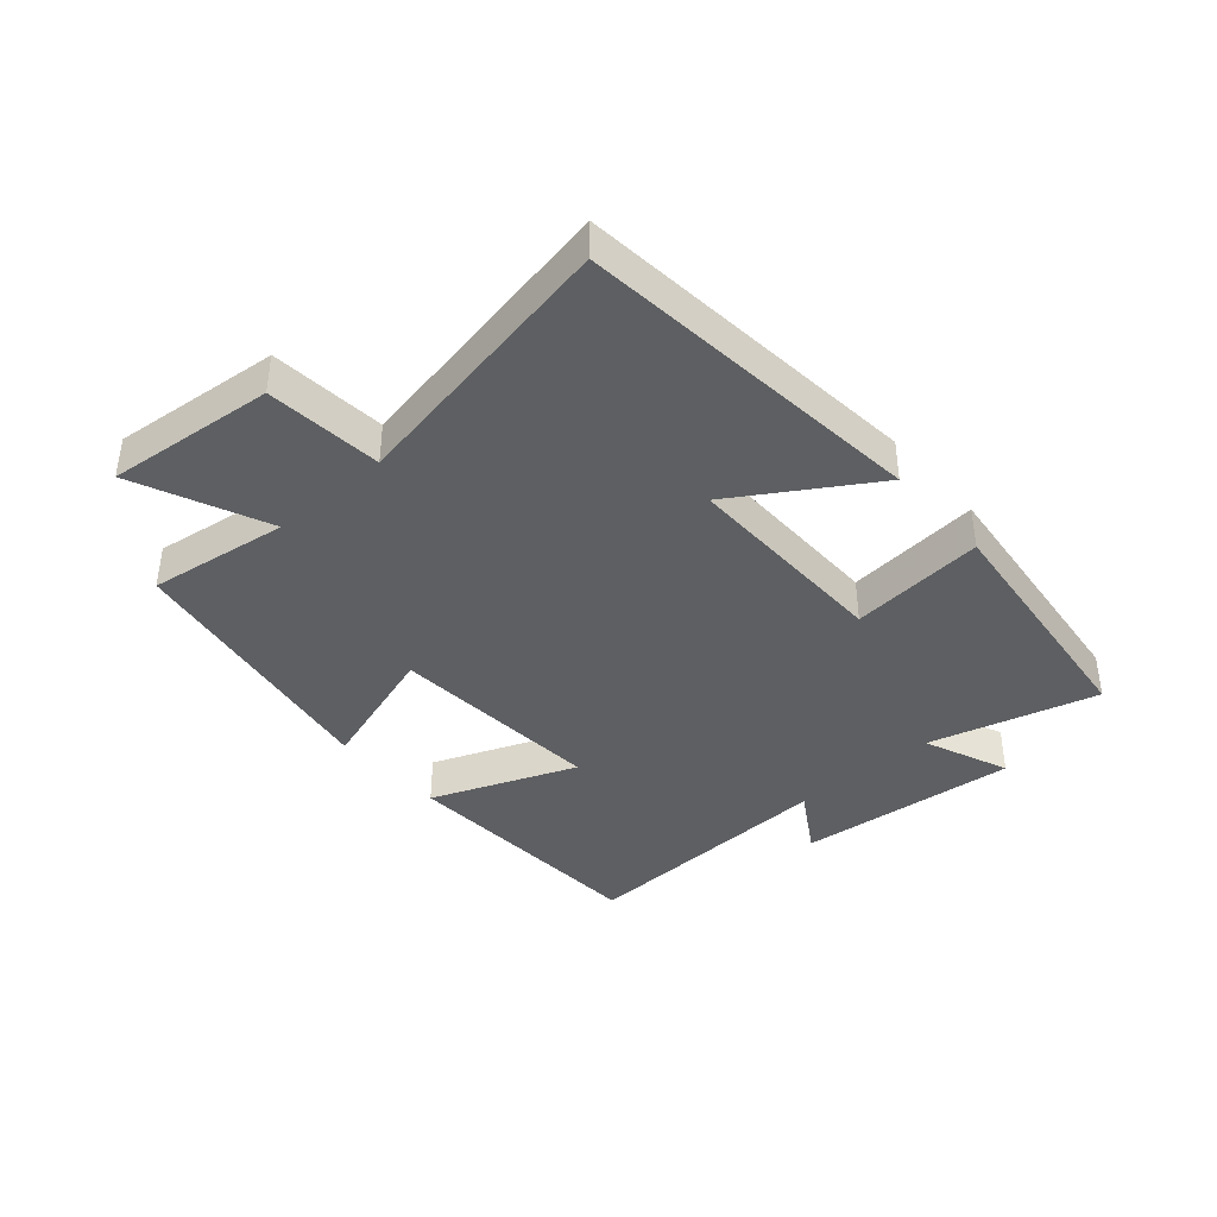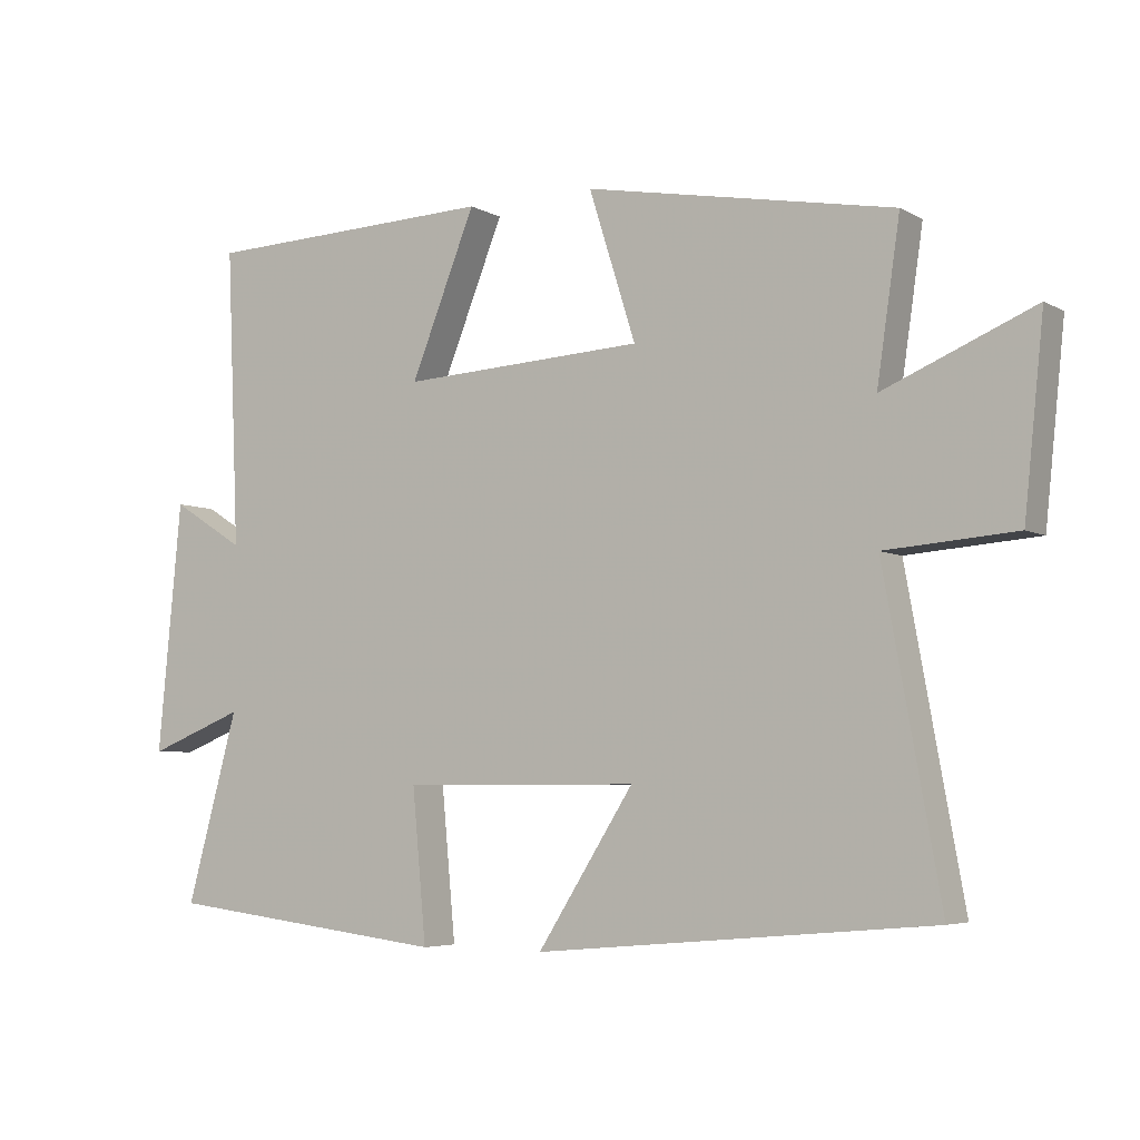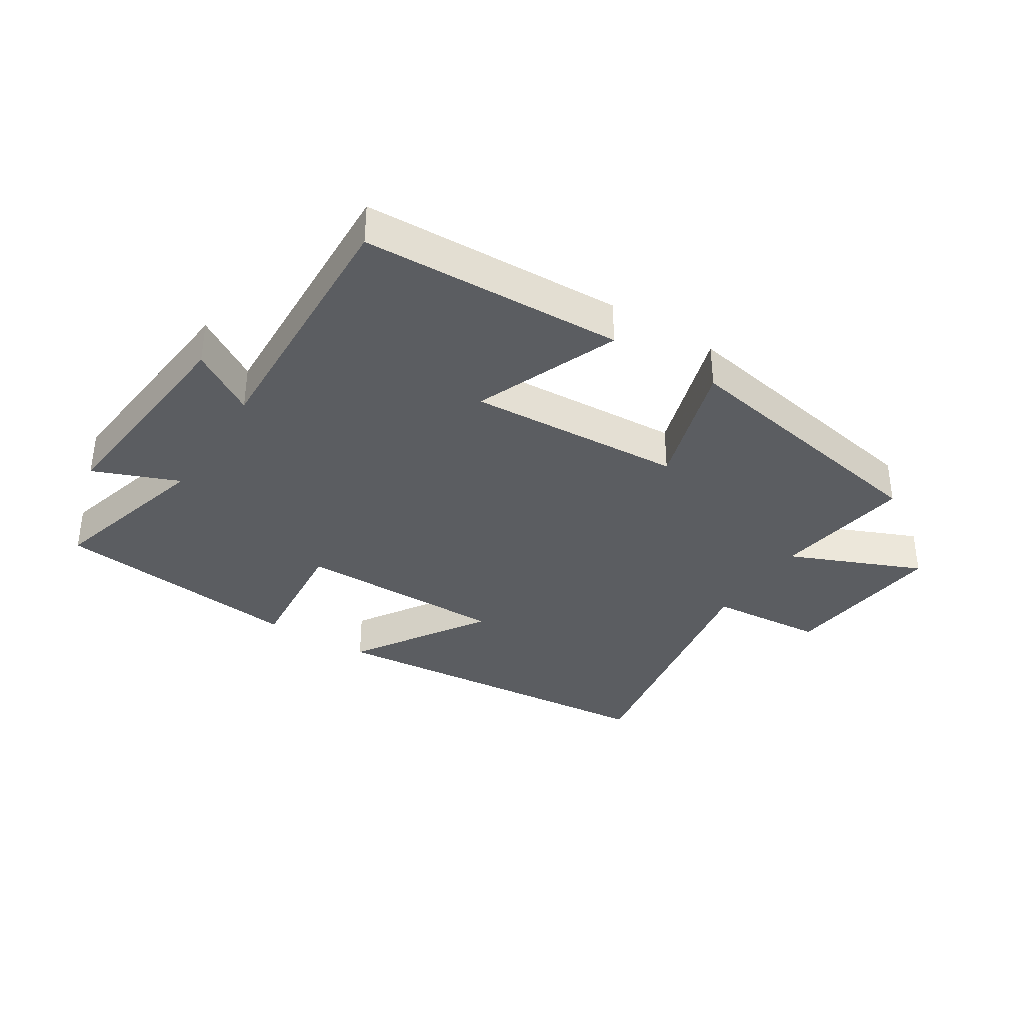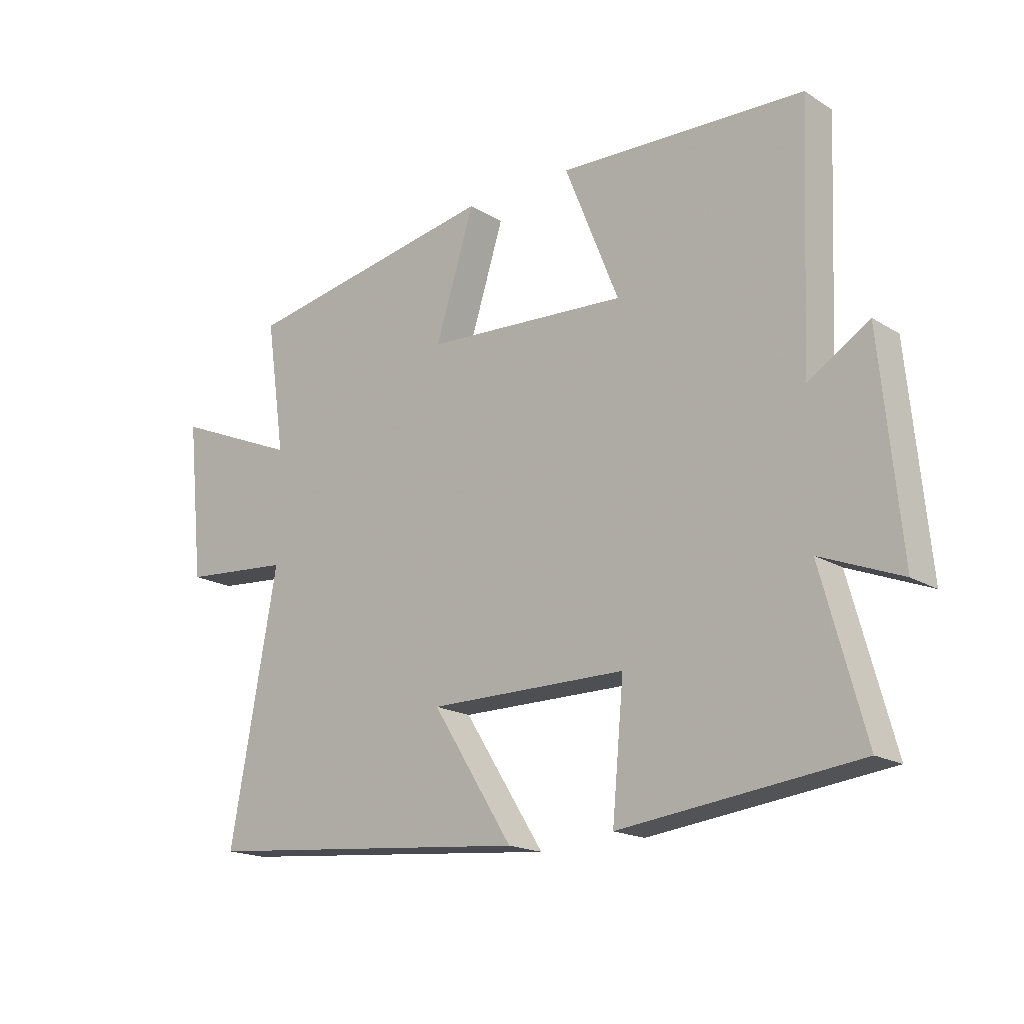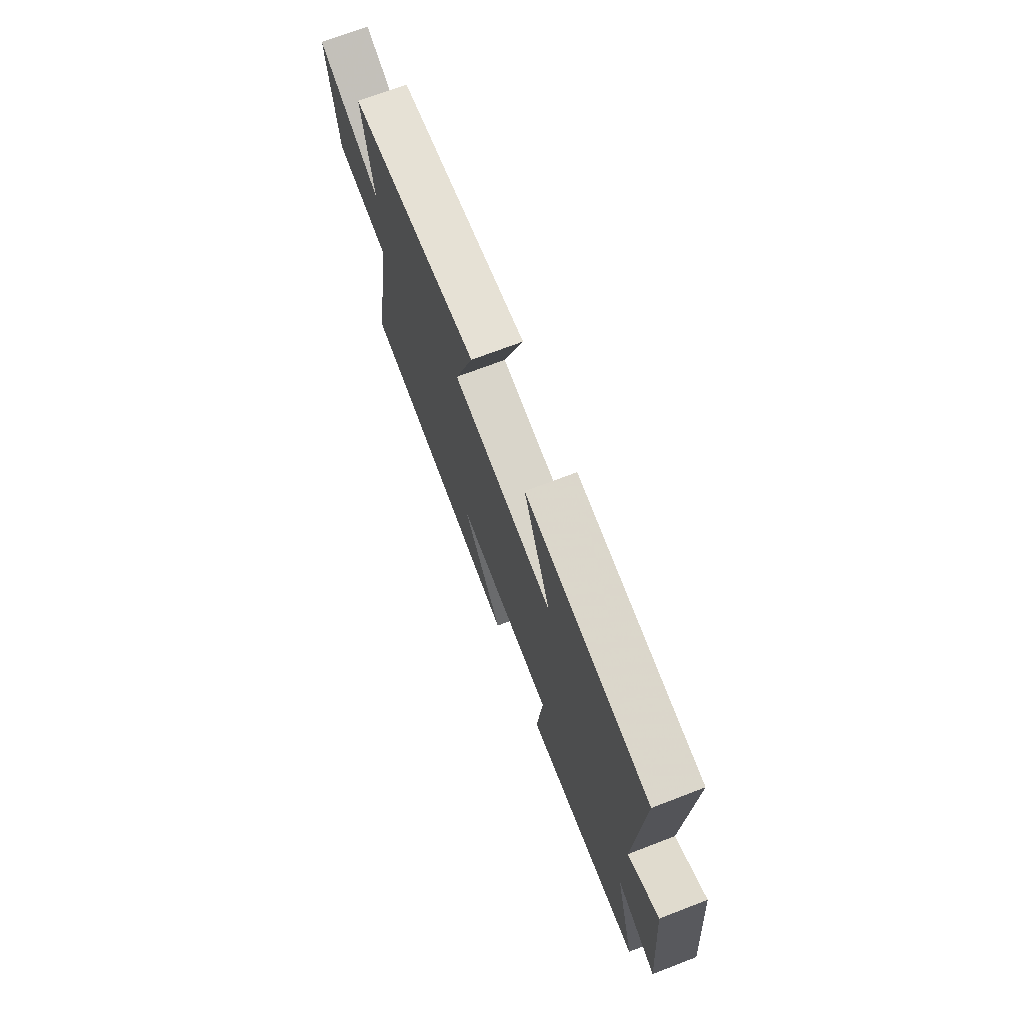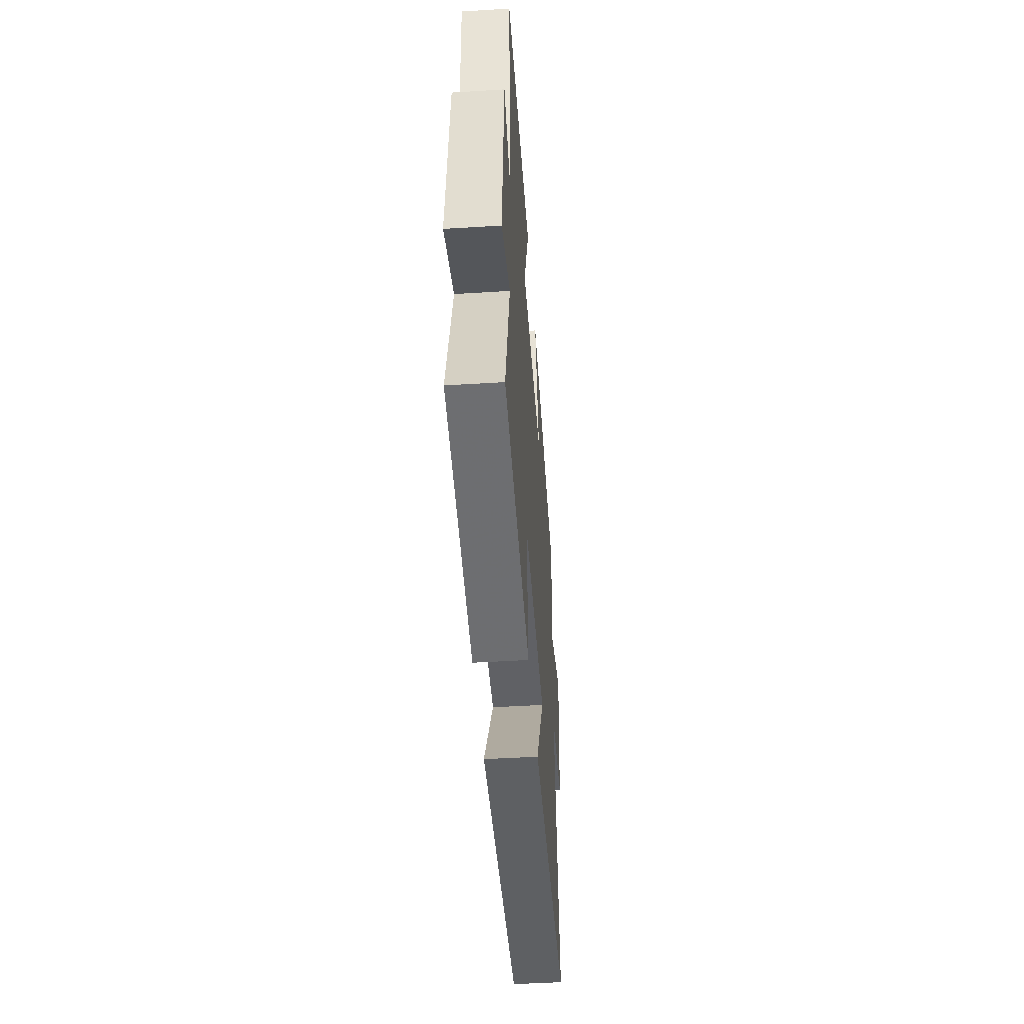
<metadata>
{"format":"obj","ext":"obj","renderer":"f3d","projection":"perspective","resolution":1024,"background":"white","views":[{"elev":-39.7,"azim":131.5,"up":"+Y"},{"elev":-5.1,"azim":31.5,"up":"+Z"},{"elev":-35.6,"azim":-32.5,"up":"+Y"},{"elev":-17.9,"azim":-139.8,"up":"+Z"},{"elev":71.6,"azim":-110.9,"up":"+Z"},{"elev":-47.5,"azim":-86.0,"up":"+Z"}]}
</metadata>
<code>
v 0.533 0.07 0.419
v 0.5 0.07 0.193
v 0.715 0.07 0.284
v 0.687 0.07 0.014
v 0.5 0.07 -0.001
v 0.581 0.07 -0.449
v 0.014 0.07 -0.5
v 0.152 0.07 -0.283
v -0.188 0.07 -0.283
v -0.168 0.07 -0.5
v -0.574 0.07 -0.451
v -0.5 0.07 -0.18
v -0.638 0.07 -0.235
v -0.604 0.07 0.123
v -0.5 0.07 0.058
v -0.518 0.07 0.484
v -0.097 0.07 0.5
v -0.19 0.07 0.267
v 0.158 0.07 0.287
v 0.091 0.07 0.5
v 0.533 0 0.419
v 0.5 0 0.193
v 0.715 0 0.284
v 0.687 0 0.014
v 0.5 0 -0.001
v 0.581 0 -0.449
v 0.014 0 -0.5
v 0.152 0 -0.283
v -0.188 0 -0.283
v -0.168 0 -0.5
v -0.574 0 -0.451
v -0.5 0 -0.18
v -0.638 0 -0.235
v -0.604 0 0.123
v -0.5 0 0.058
v -0.518 0 0.484
v -0.097 0 0.5
v -0.19 0 0.267
v 0.158 0 0.287
v 0.091 0 0.5
f 19 20 1 2
f 18 19 2
f 15 16 17 18
f 15 18 2
f 12 13 14 15
f 12 15 2
f 9 10 11 12
f 8 9 12 2
f 5 6 7 8
f 5 8 2 3
f 3 4 5
f 22 21 40 39
f 22 39 38
f 38 37 36 35
f 22 38 35
f 35 34 33 32
f 22 35 32
f 32 31 30 29
f 22 32 29 28
f 28 27 26 25
f 23 22 28 25
f 25 24 23
f 1 21 22 2
f 2 22 23 3
f 3 23 24 4
f 4 24 25 5
f 5 25 26 6
f 6 26 27 7
f 7 27 28 8
f 8 28 29 9
f 9 29 30 10
f 10 30 31 11
f 11 31 32 12
f 12 32 33 13
f 13 33 34 14
f 14 34 35 15
f 15 35 36 16
f 16 36 37 17
f 17 37 38 18
f 18 38 39 19
f 19 39 40 20
f 20 40 21 1

</code>
